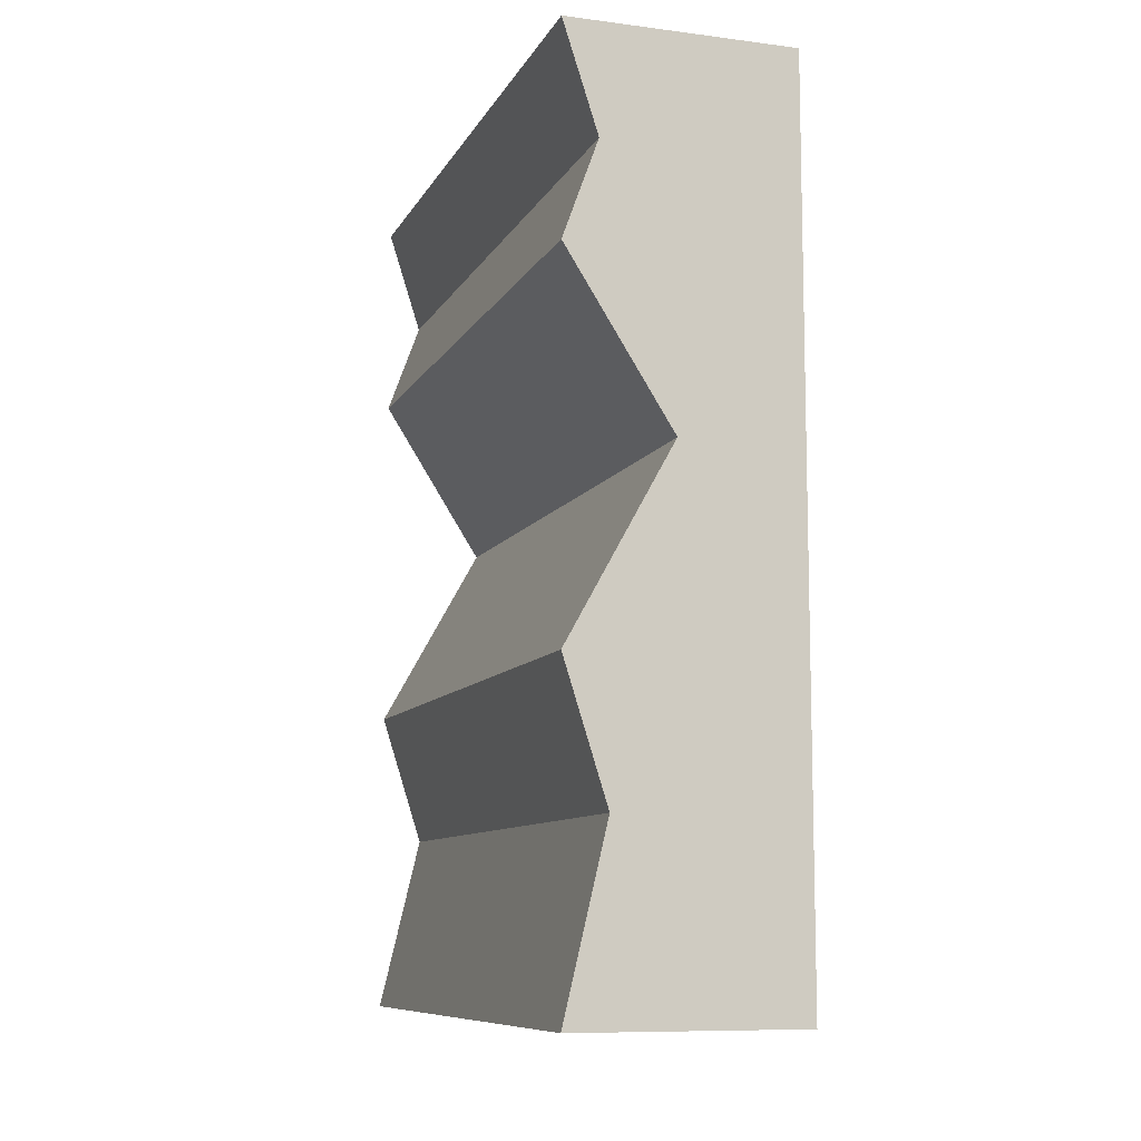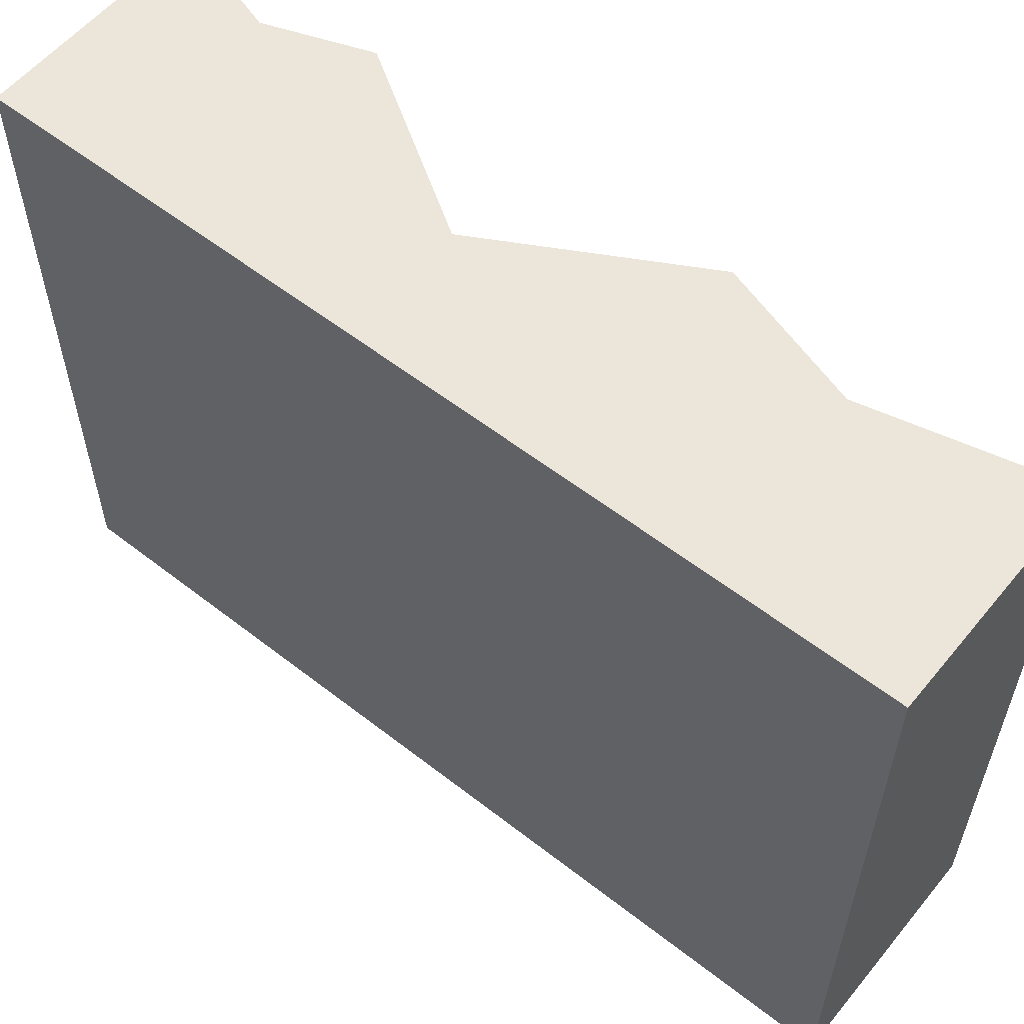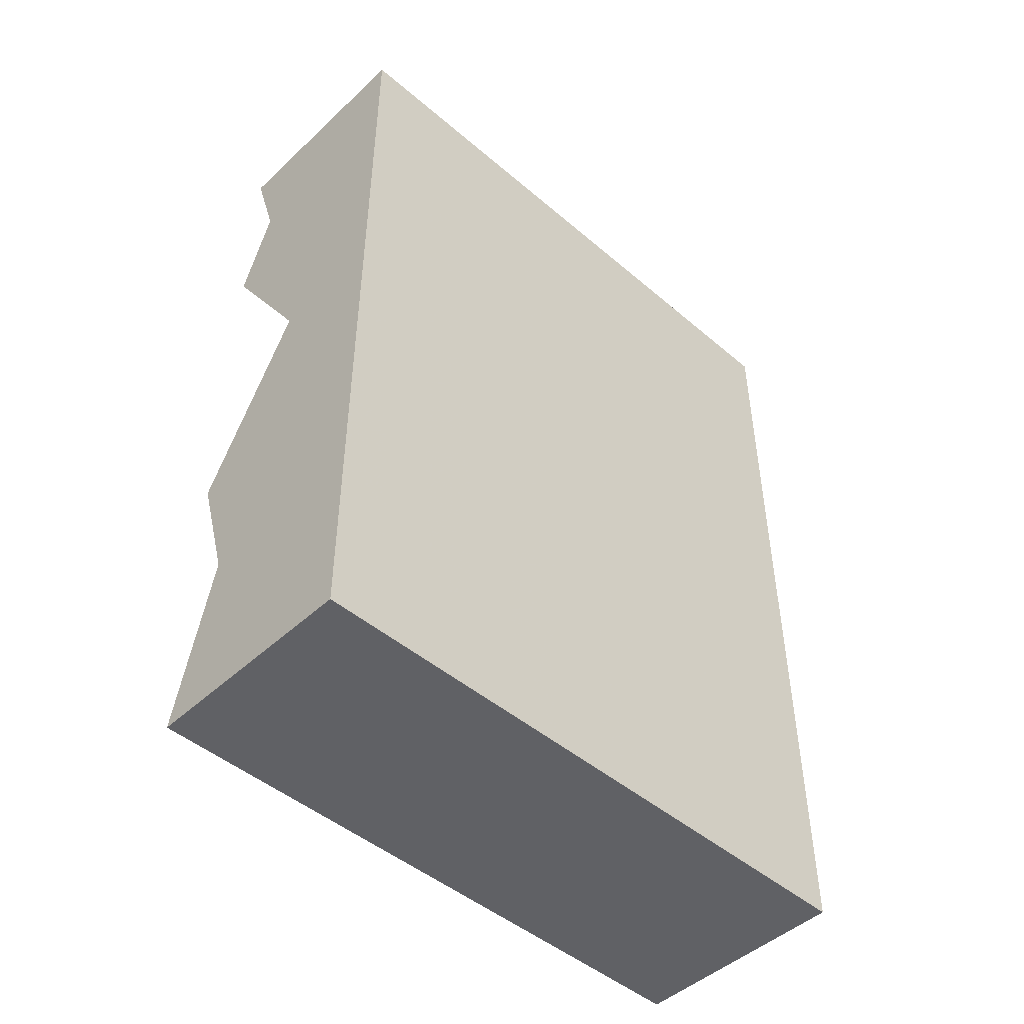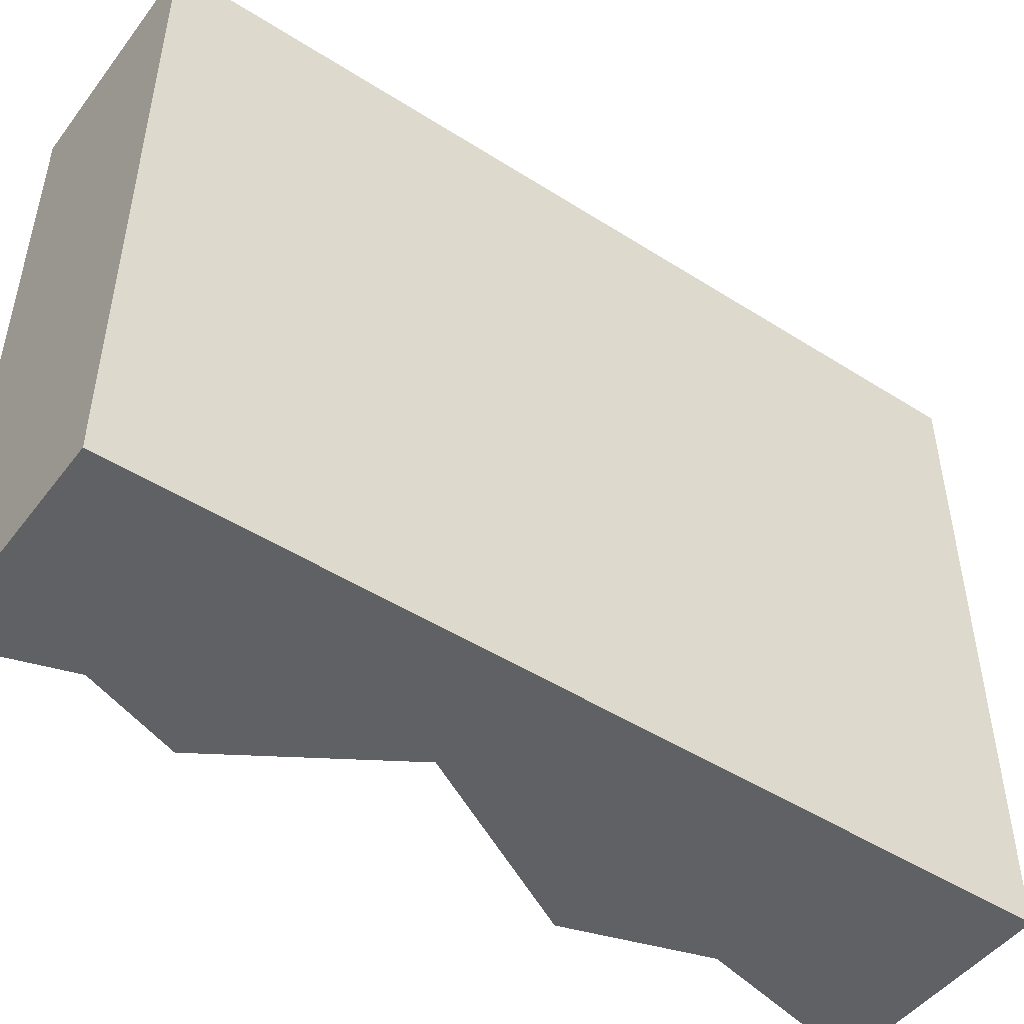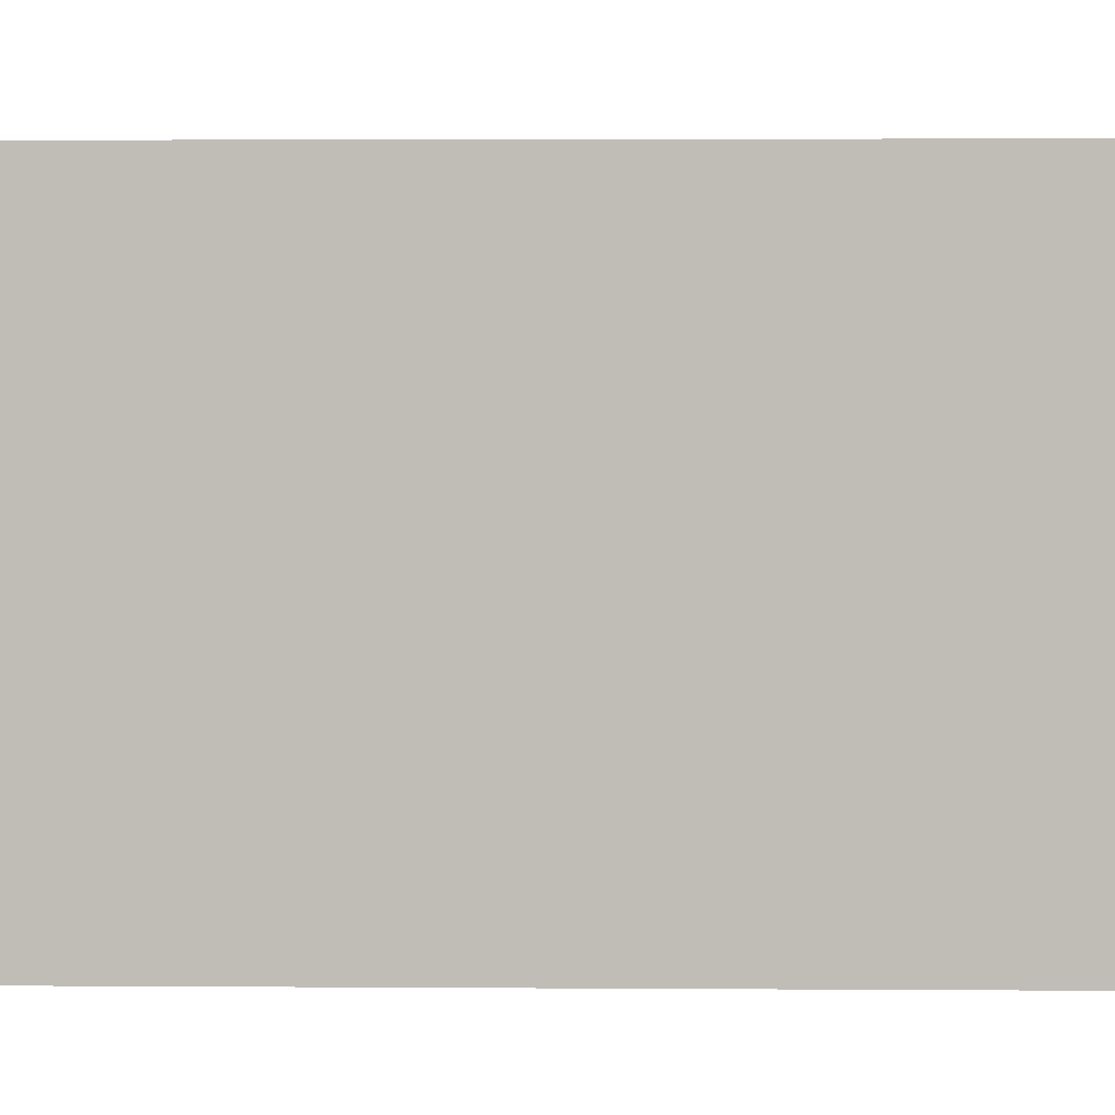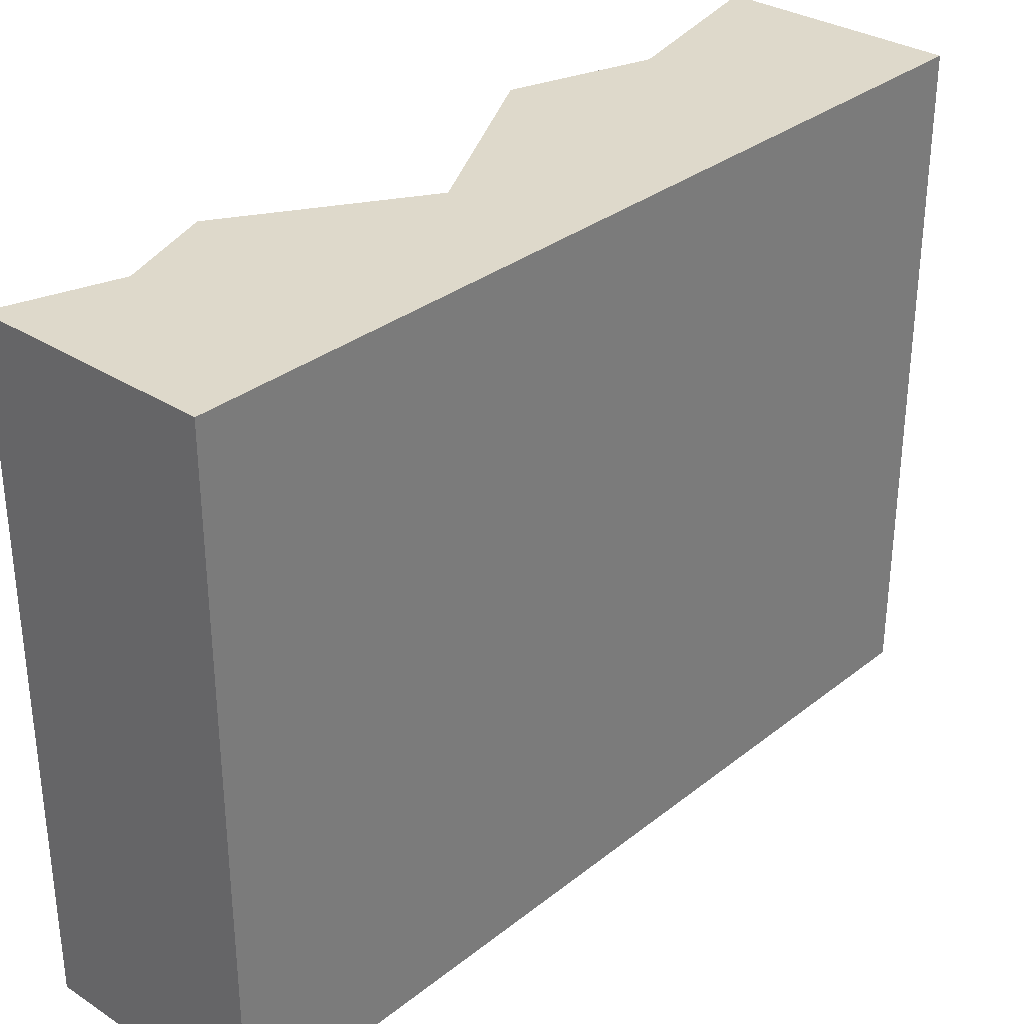
<metadata>
{"format":"obj","ext":"obj","renderer":"f3d","projection":"perspective","resolution":1024,"background":"white","views":[{"elev":-9.5,"azim":-18.2,"up":"+Z"},{"elev":57.3,"azim":129.0,"up":"+Y"},{"elev":-47.3,"azim":46.2,"up":"+Z"},{"elev":-48.1,"azim":54.5,"up":"+Y"},{"elev":4.3,"azim":91.1,"up":"+Y"},{"elev":31.7,"azim":42.2,"up":"+Y"}]}
</metadata>
<code>
v 0.63 0 0
v 0.37 0 0
v 0.37 0.7333 0
v 0.63 0.7333 0
v 0.4909 0 0.575
v 0.37 0 0.3586
v 0.4187 0 0.2043
v 0.63 0 1
v 0.37 0 1
v 0.4097 0 0.876
v 0.37 0 0.7663
v 0.4909 0.7333 0.575
v 0.37 0.7333 0.3586
v 0.37 0.7333 0.7663
v 0.4097 0.7333 0.876
v 0.37 0.7333 1
v 0.63 0.7333 1
v 0.4187 0.7333 0.2043
g Mesh1 Grey_Cliff Model
f 2 4 1
f 2 3 4
f 1 7 2
f 8 9 10
f 8 10 11
f 8 11 5
f 5 6 7
f 8 5 7
f 8 7 1
f 13 5 12
f 13 6 5
f 17 15 16
f 4 3 18
f 4 18 13
f 4 13 12
f 12 14 15
f 12 15 17
f 4 12 17
f 12 11 14
f 12 5 11
f 14 10 15
f 14 11 10
f 15 9 16
f 15 10 9
f 8 16 9
f 8 17 16
f 17 1 4
f 17 8 1
f 3 7 18
f 3 2 7
f 18 6 13
f 18 7 6

</code>
